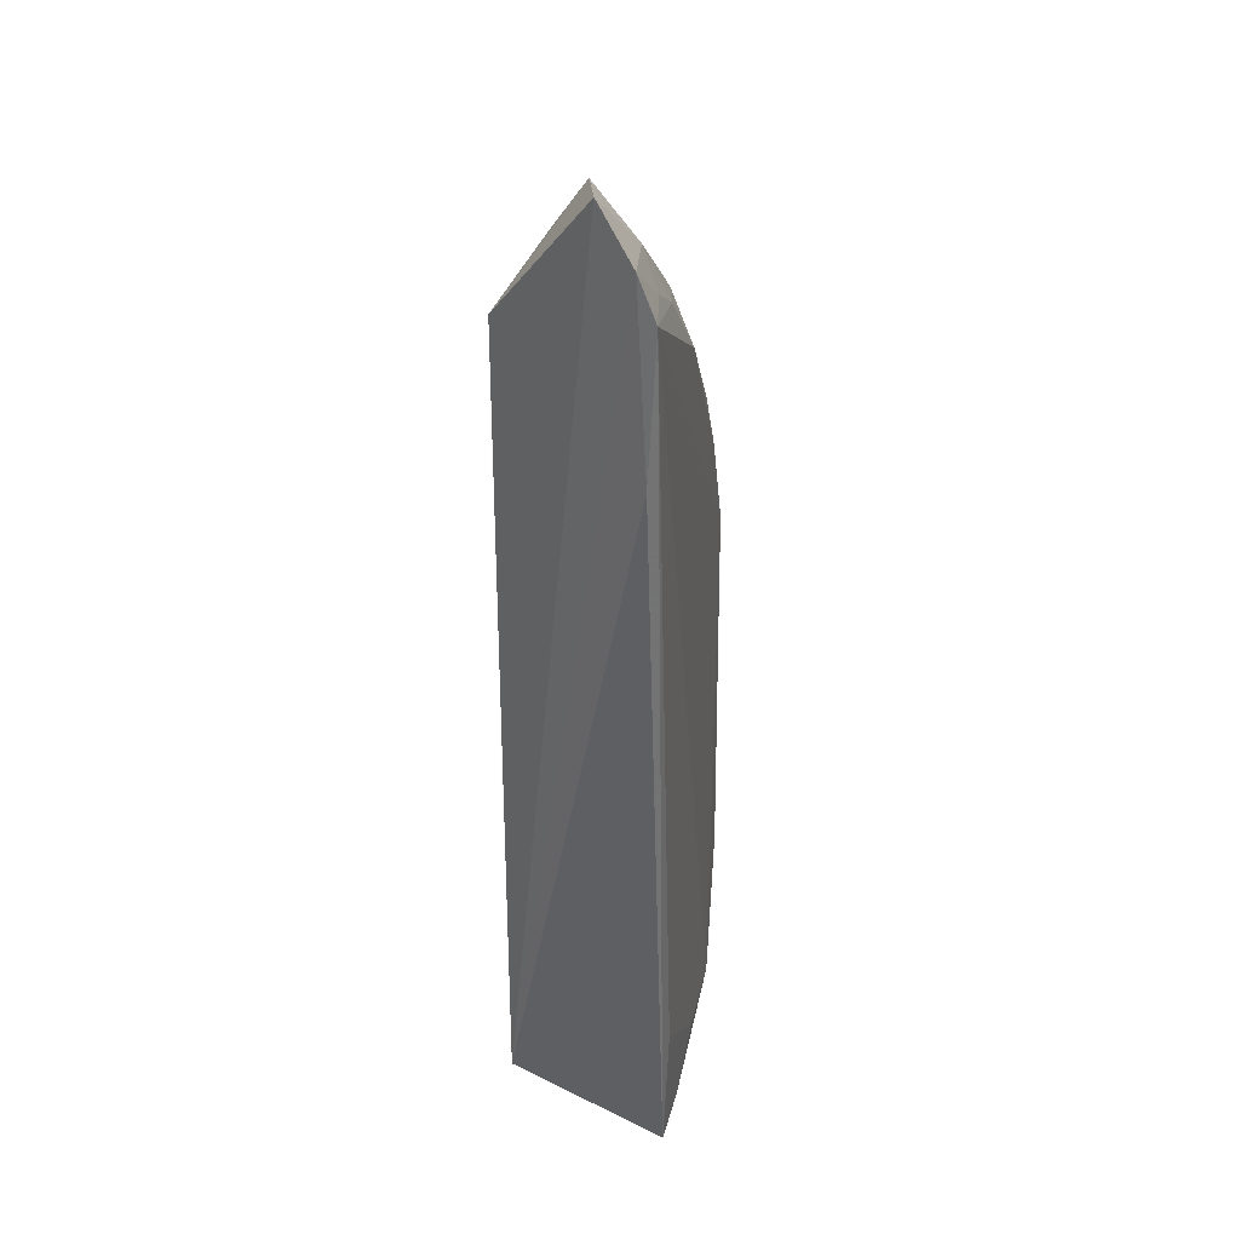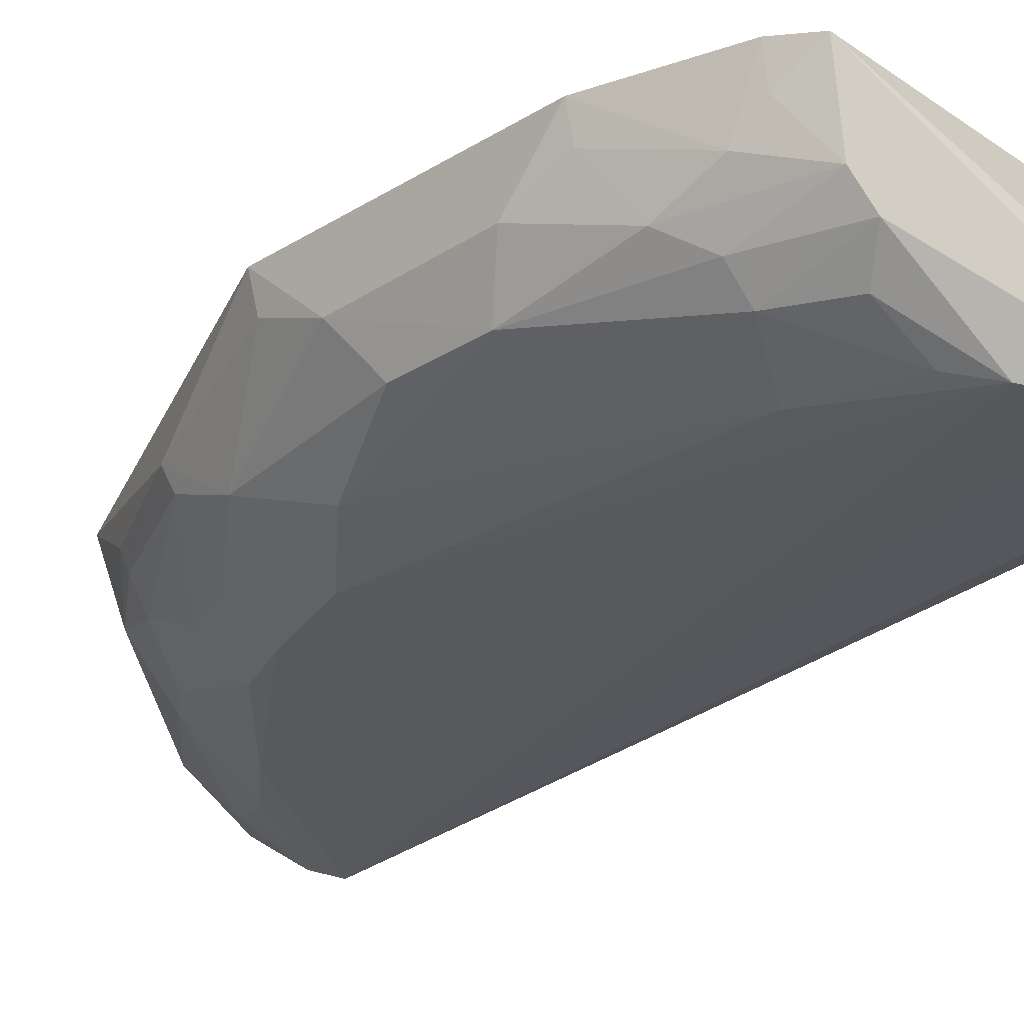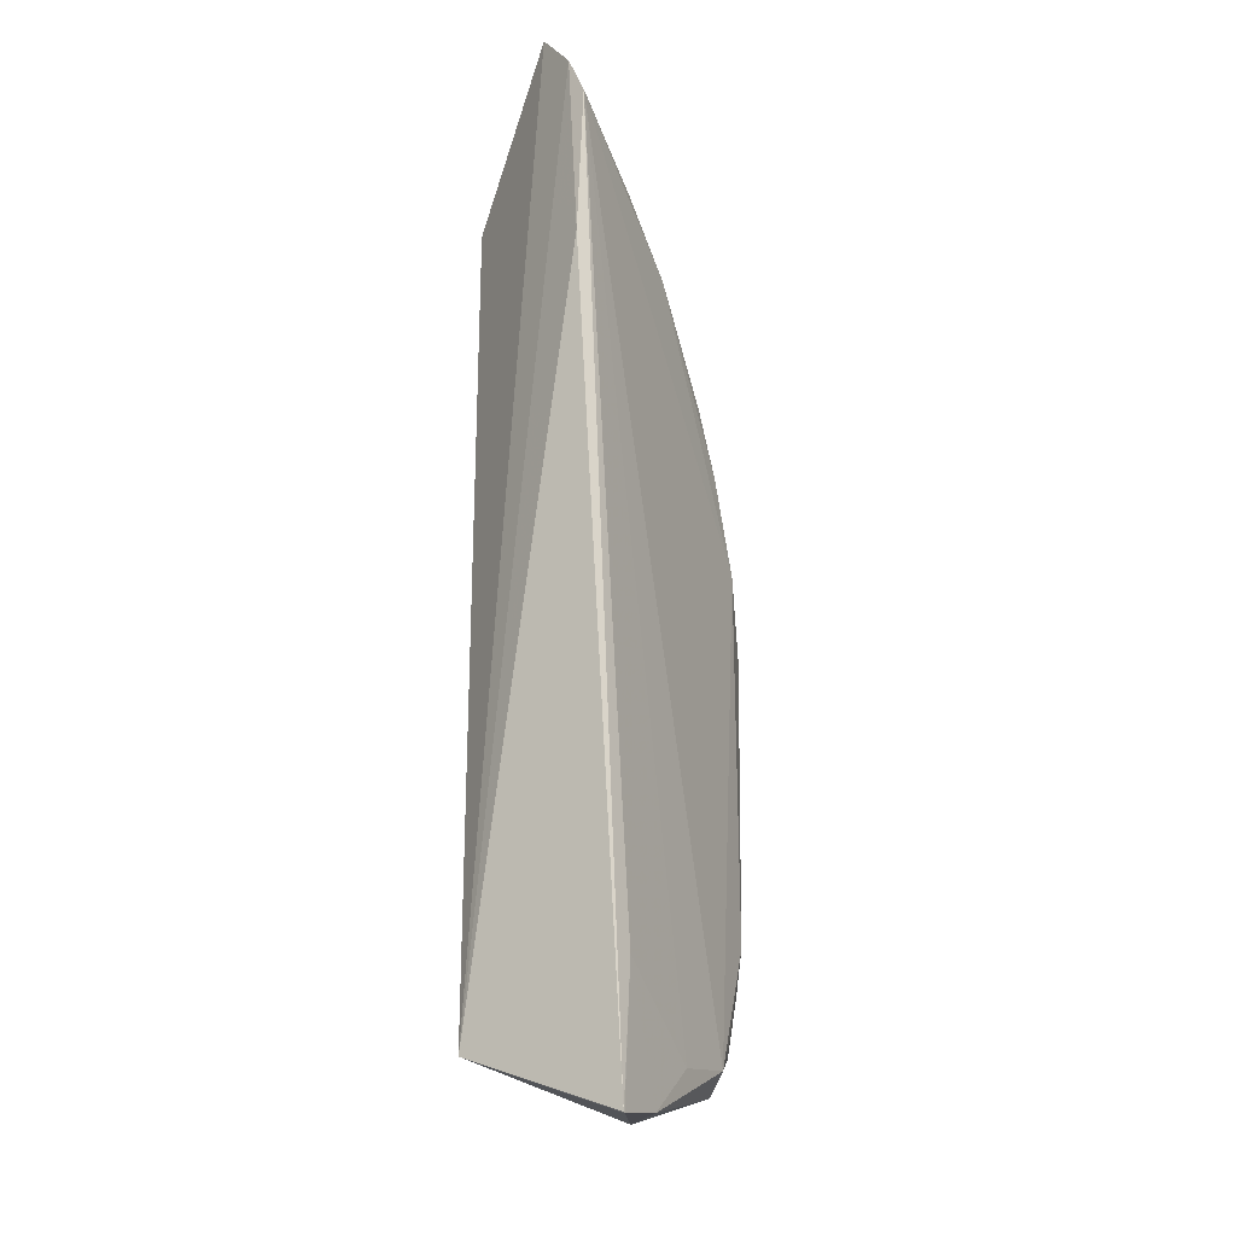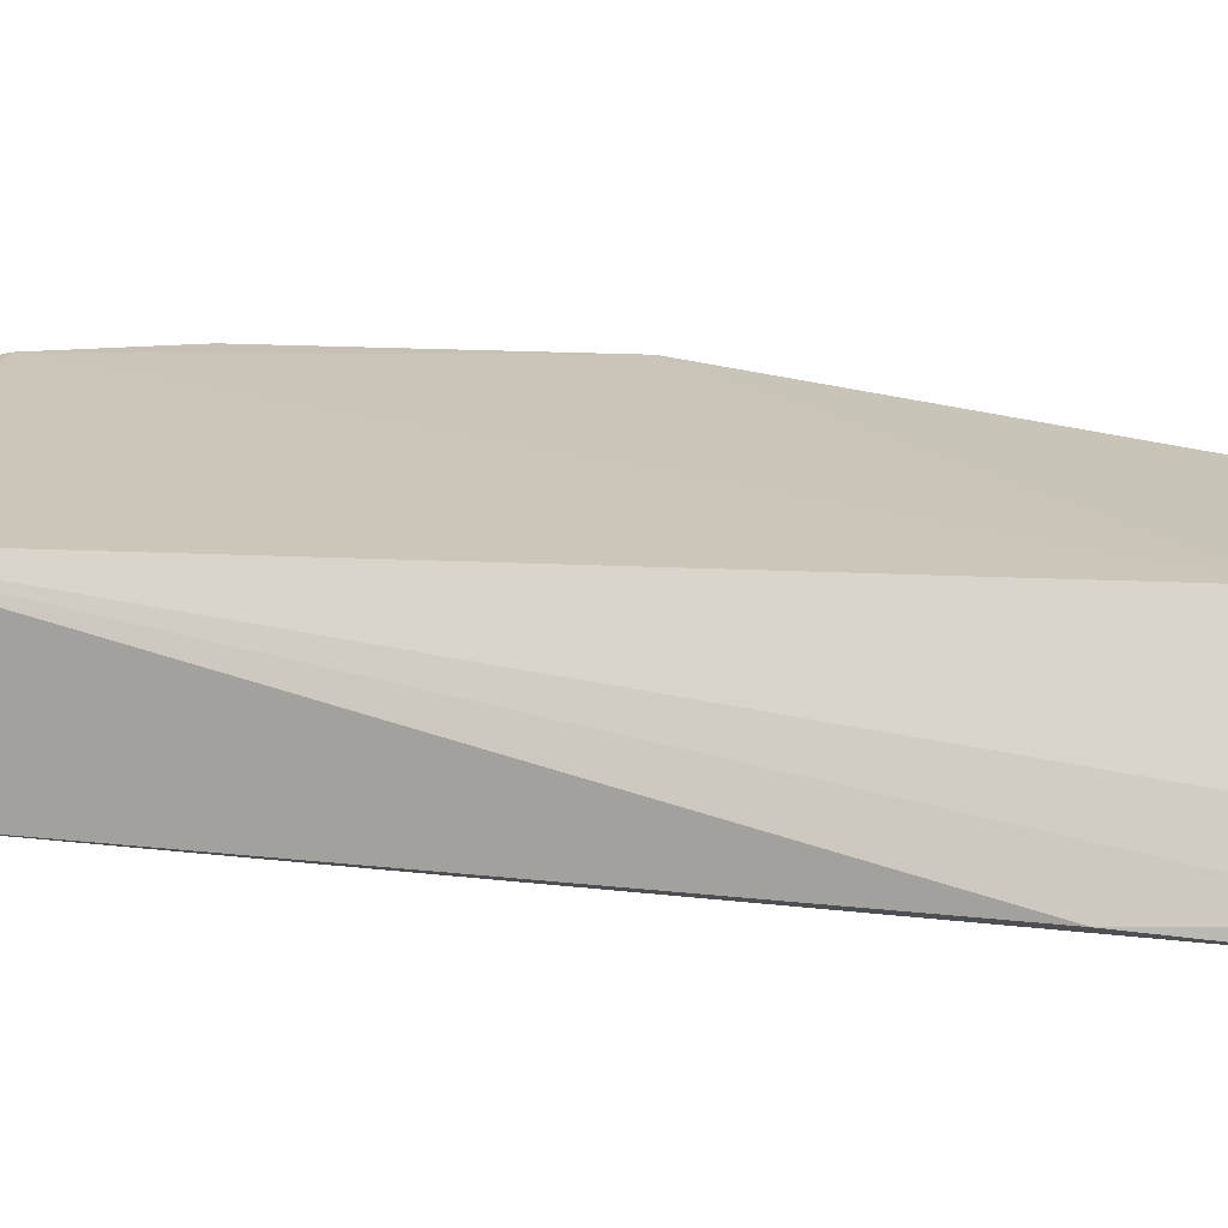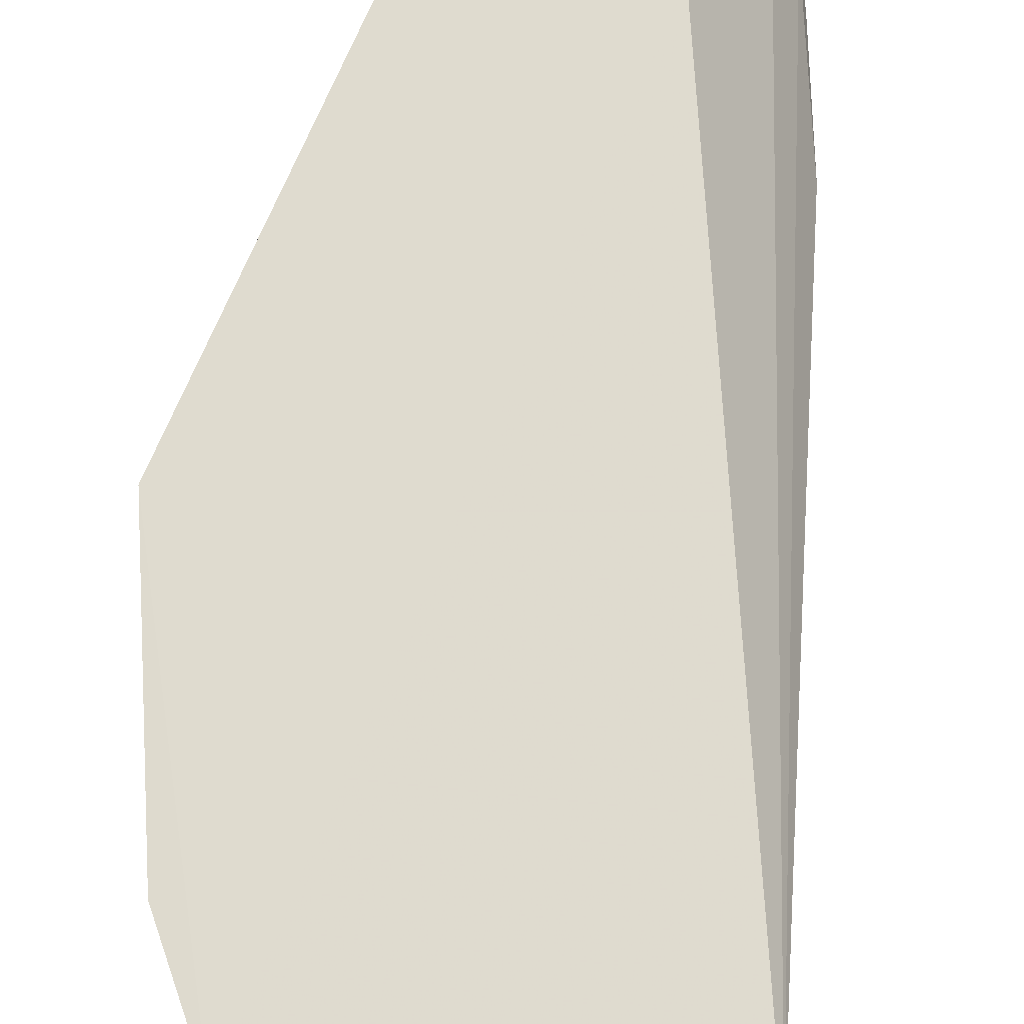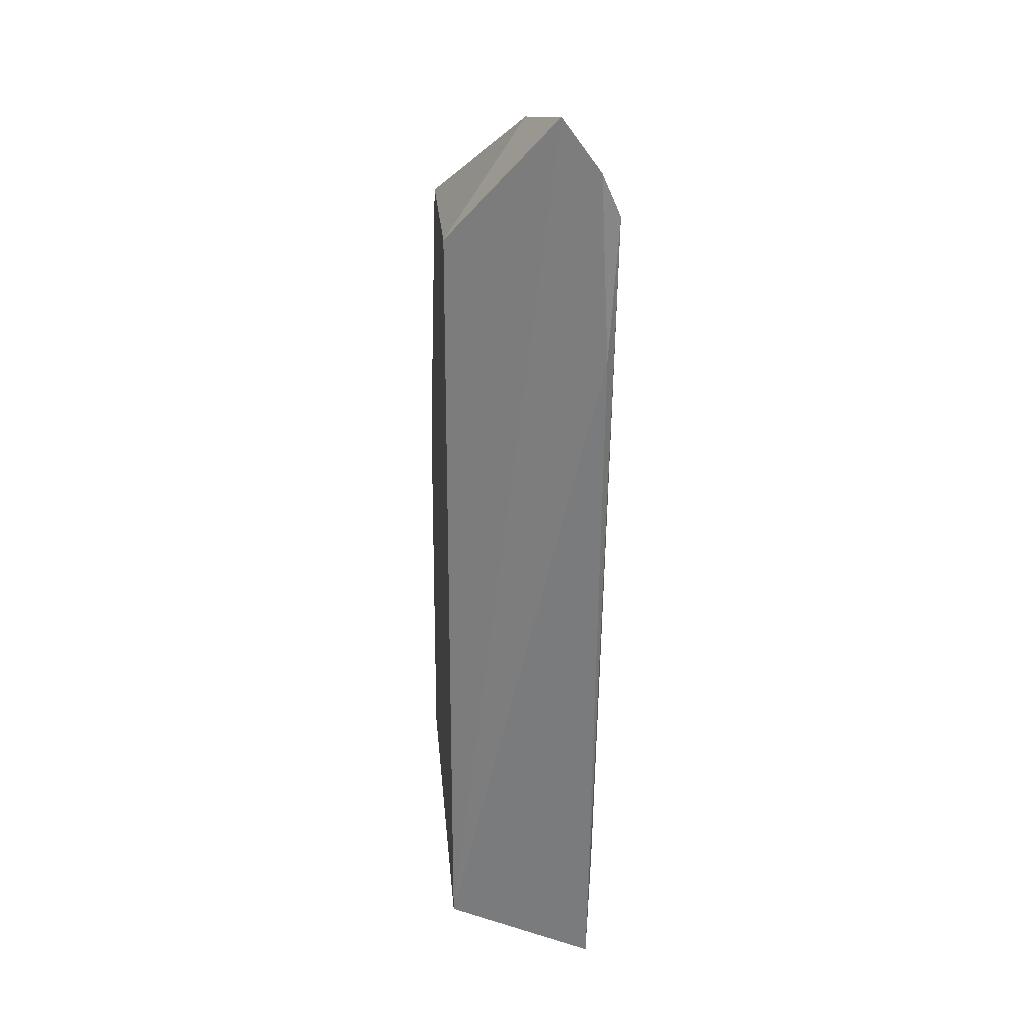
<metadata>
{"format":"obj","ext":"obj","renderer":"f3d","projection":"perspective","resolution":1024,"background":"white","views":[{"elev":31.1,"azim":103.4,"up":"+Y"},{"elev":-27.7,"azim":-46.7,"up":"+Z"},{"elev":-24.4,"azim":116.6,"up":"+Y"},{"elev":19.0,"azim":95.3,"up":"+Z"},{"elev":71.1,"azim":-3.3,"up":"+Z"},{"elev":24.7,"azim":86.7,"up":"+Y"}]}
</metadata>
<code>
v -0.02956 0.04291 0.01529
v -0.02956 -0.02671 0.01529
v -0.02069 0.04727 0.001096
v -0.03663 0.03866 0.001864
v -0.06314 0.01174 0.01618
v -0.02935 -0.03213 0.001897
v -0.03074 0.05319 0.008202
v -0.02265 0.05501 0.005829
v -0.06007 -0.02282 0.01629
v -0.02118 0.03463 0.001878
v -0.04492 -0.02599 0.001419
v -0.04834 0.04225 0.01565
v -0.02863 0.04967 0.004006
v -0.05859 -0.02597 0.01585
v -0.02923 -0.03204 0.001904
v -0.02098 0.05079 0.002632
v -0.05047 0.01733 0.002201
v -0.02951 -0.02092 0.001494
v -0.0467 0.04083 0.008977
v -0.03136 0.04438 0.002433
v -0.05466 -0.02551 0.006966
v -0.03856 -0.02712 0.001447
v -0.04975 0.0304 0.004753
v -0.05748 0.02516 0.01081
v -0.04156 0.04117 0.004802
v -0.02609 0.04718 0.002263
v -0.03392 -0.03126 0.001726
v -0.05665 -0.02509 0.009268
v -0.05498 -0.01766 0.004633
v -0.0449 0.0308 0.002513
v -0.05188 0.03544 0.01098
v -0.05704 0.01947 0.006886
v -0.04927 0.03544 0.007009
v -0.0593 -0.02256 0.01335
v -0.05005 -0.01518 0.001927
v -0.05263 -0.0231 0.004442
v -0.05739 -0.01764 0.006799
v -0.04749 0.02543 0.002318
v -0.04412 0.03823 0.004763
v -0.0523 0.02509 0.004629
v -0.06235 0.01161 0.01315
v -0.05995 0.003679 0.006824
v -0.05128 0.03511 0.009292
v -0.05666 0.02471 0.009012
v -0.04757 -0.02329 0.002057
v -0.05952 -0.01994 0.01104
v -0.0556 0.01189 0.004019
v -0.05998 -0.004157 0.006897
v -0.06238 0.006289 0.01093
v -0.05976 -0.01477 0.008769
v -0.06309 -0.01225 0.01623
v -0.0624 -0.00684 0.0112
v -0.06225 -0.01212 0.01348
f 8 1 2
f 8 7 1
f 9 2 1
f 9 1 5
f 12 5 1
f 12 1 7
f 13 7 8
f 14 6 2
f 14 2 9
f 15 3 10
f 15 10 2
f 15 2 6
f 16 8 2
f 16 2 10
f 16 10 3
f 16 13 8
f 17 4 3
f 17 3 11
f 18 15 6
f 18 3 15
f 19 12 7
f 20 3 4
f 22 11 3
f 22 3 18
f 24 5 12
f 25 20 4
f 25 13 20
f 25 19 7
f 25 7 13
f 26 16 3
f 26 3 20
f 26 20 13
f 26 13 16
f 27 21 11
f 27 6 14
f 27 14 21
f 27 11 22
f 27 22 18
f 27 18 6
f 28 21 14
f 31 24 12
f 31 12 19
f 33 19 25
f 34 28 14
f 34 14 9
f 35 17 11
f 36 11 21
f 36 21 29
f 37 29 21
f 37 21 28
f 38 30 4
f 38 4 17
f 38 23 30
f 39 25 4
f 39 4 30
f 39 30 23
f 39 33 25
f 39 23 33
f 40 38 17
f 40 23 38
f 41 5 24
f 41 24 32
f 43 31 19
f 43 19 33
f 43 24 31
f 44 32 24
f 44 43 33
f 44 24 43
f 44 40 32
f 44 33 23
f 44 23 40
f 45 35 11
f 45 11 36
f 45 36 29
f 45 29 35
f 46 28 34
f 46 34 9
f 47 40 17
f 47 32 40
f 47 42 32
f 47 17 35
f 47 35 29
f 48 29 37
f 48 47 29
f 48 42 47
f 49 41 32
f 49 32 42
f 49 42 48
f 49 5 41
f 50 37 28
f 50 28 46
f 50 48 37
f 51 9 5
f 51 46 9
f 52 49 48
f 52 48 50
f 52 51 5
f 52 5 49
f 53 52 50
f 53 50 46
f 53 46 51
f 53 51 52

</code>
